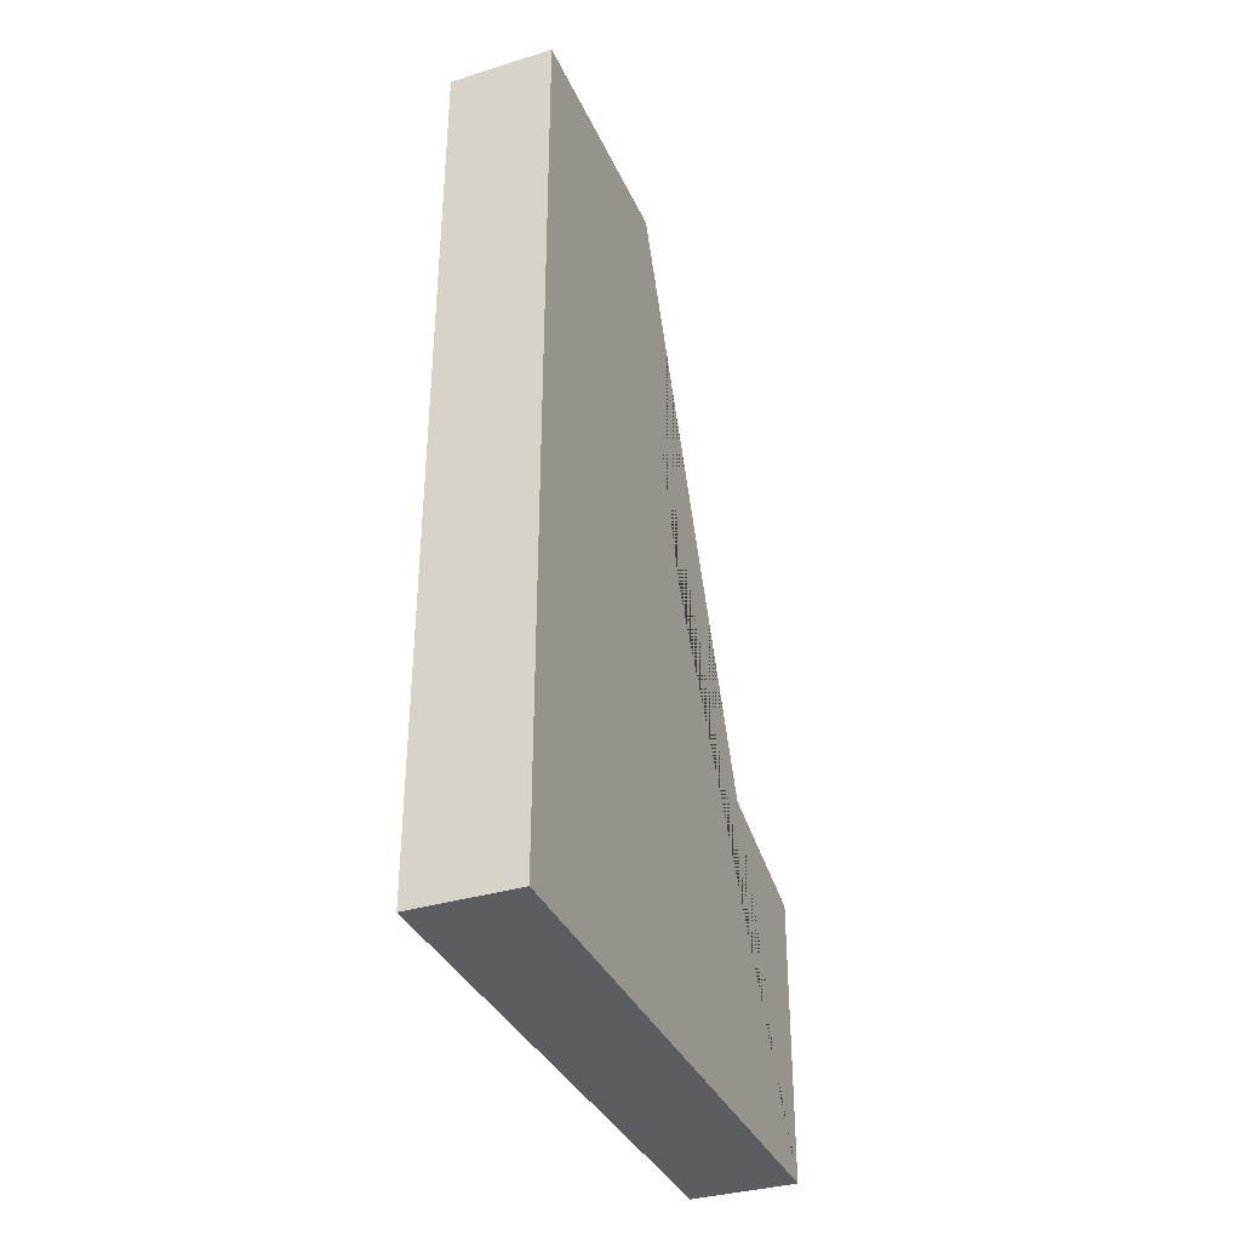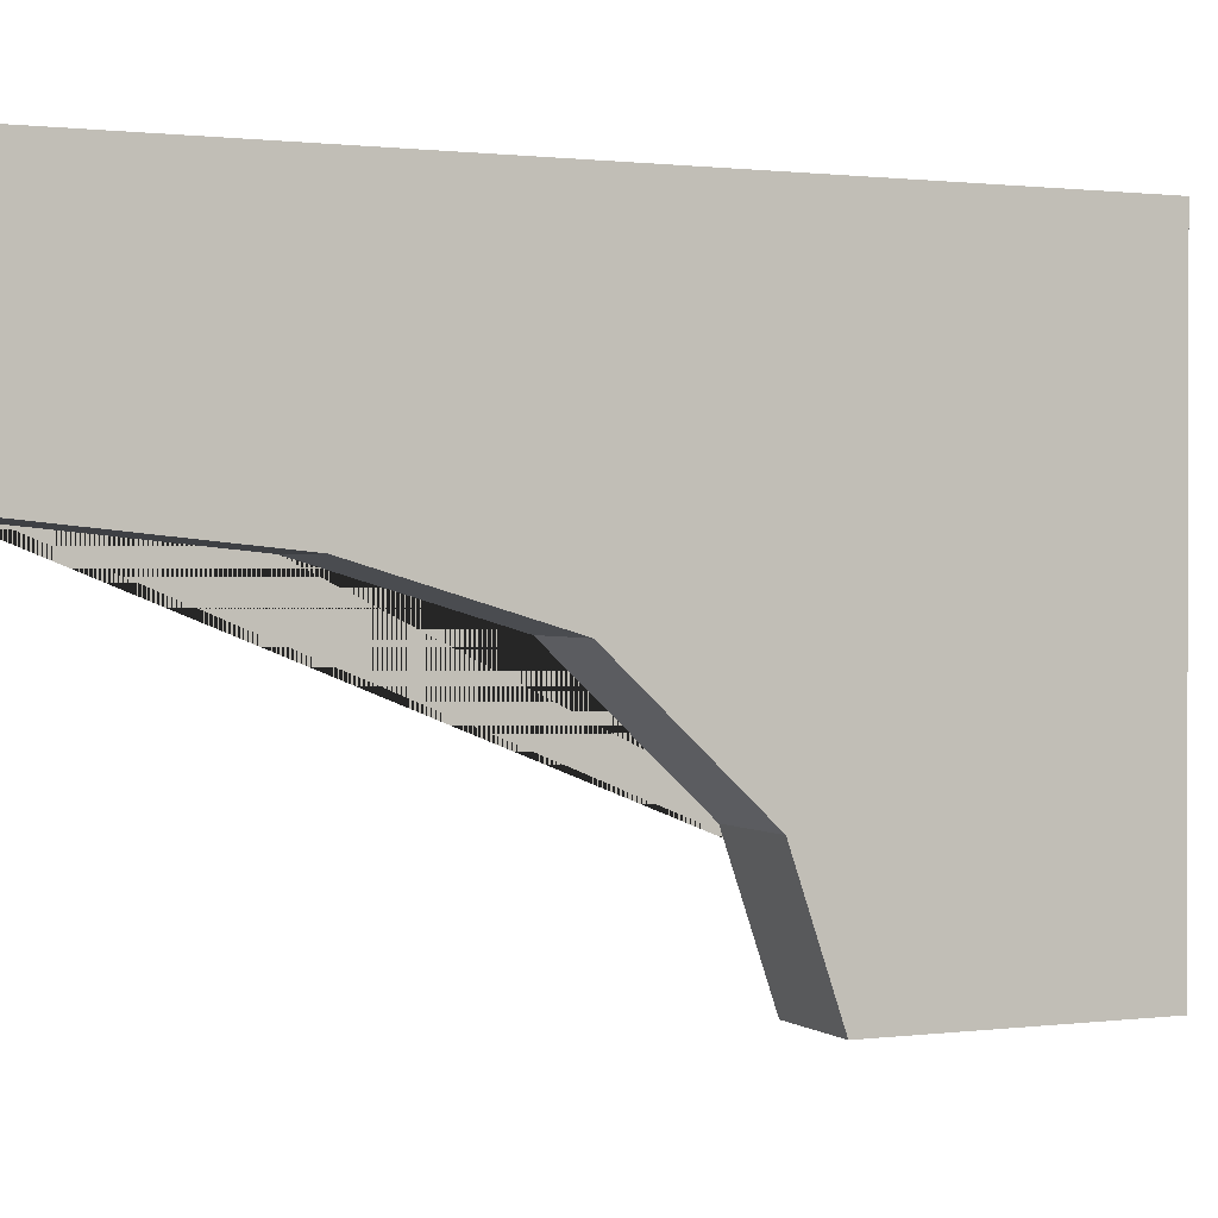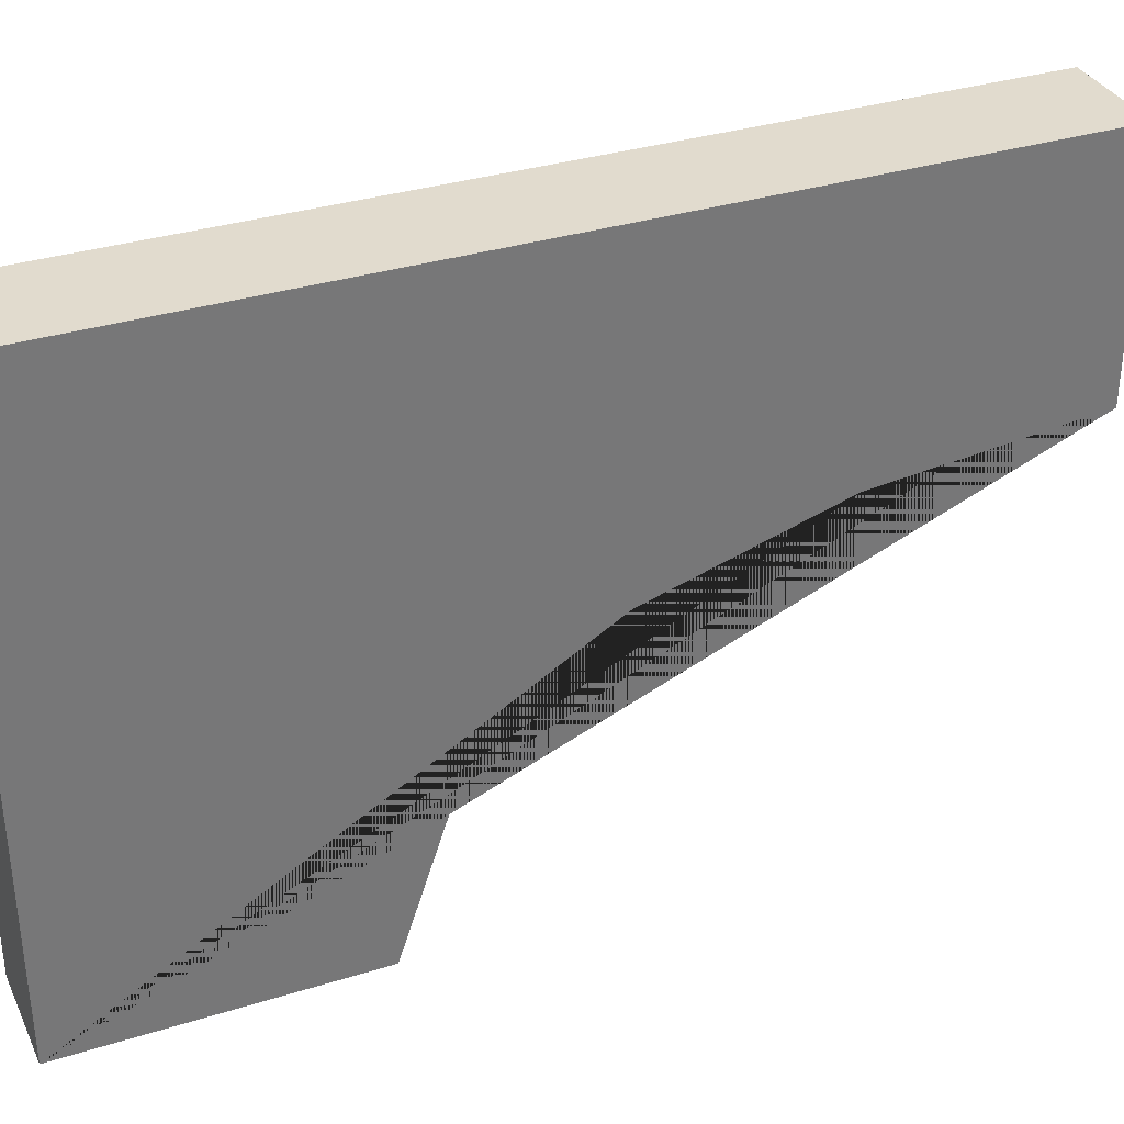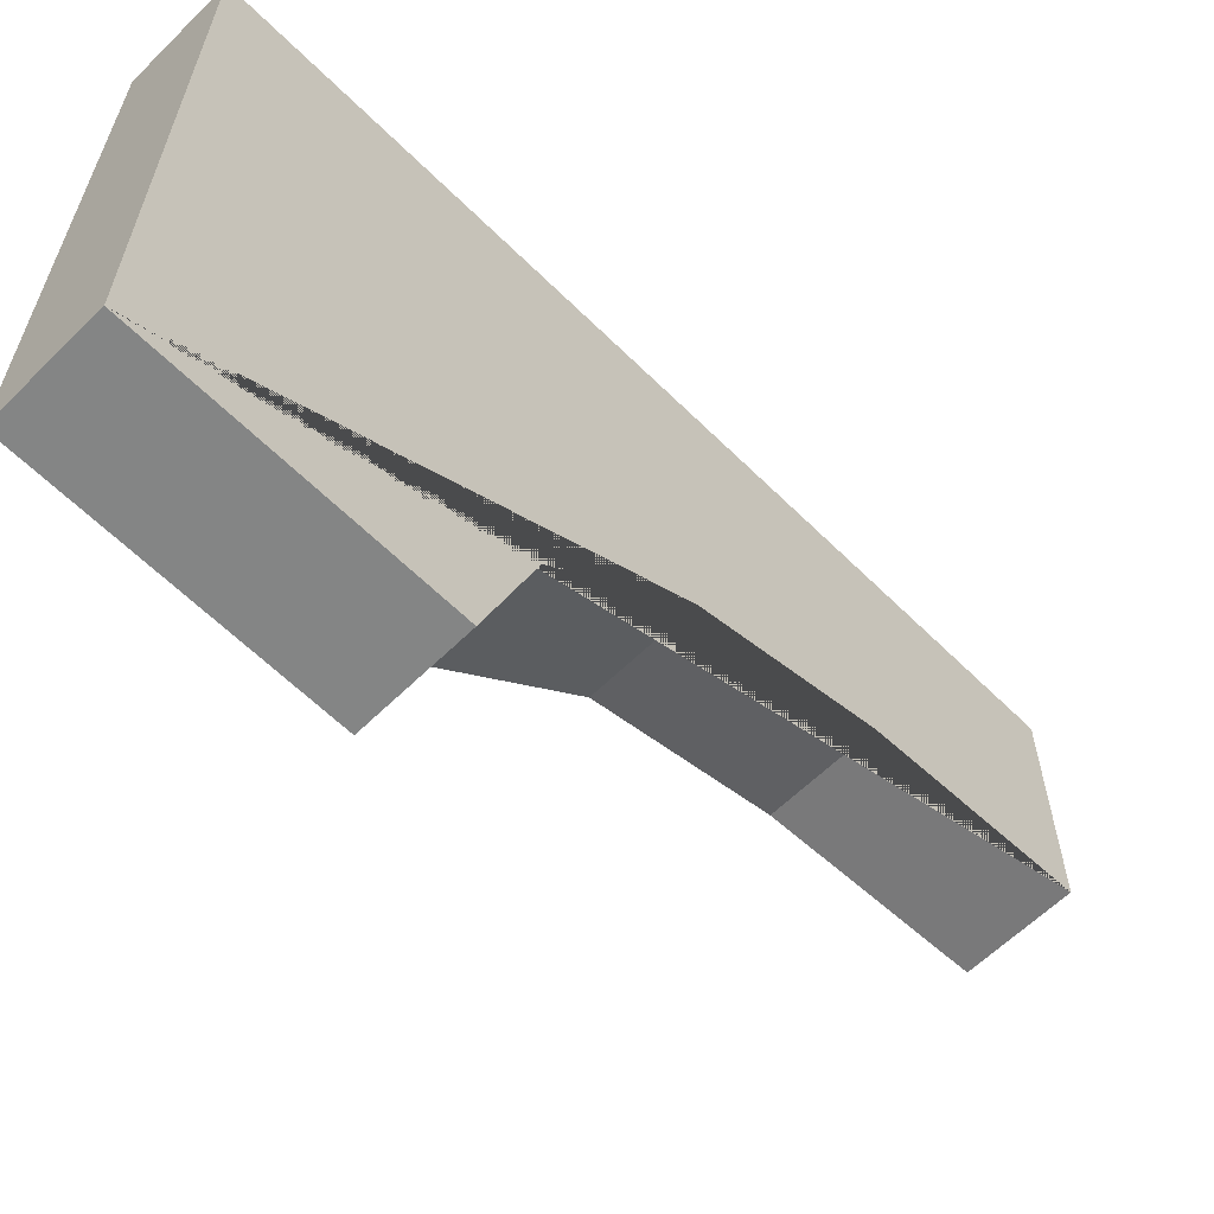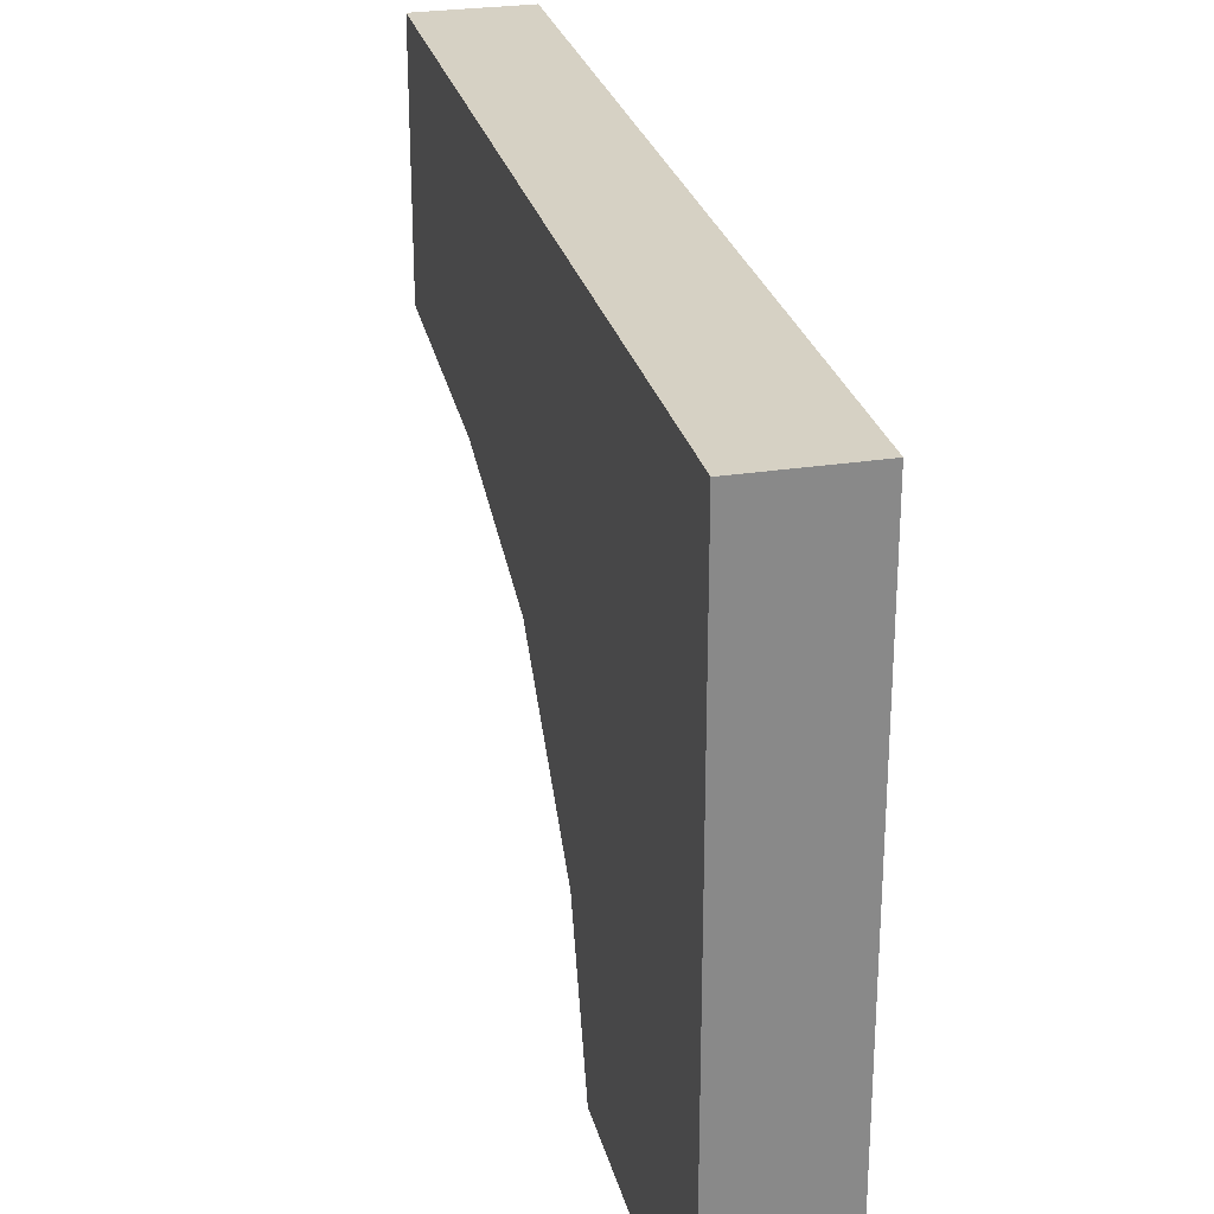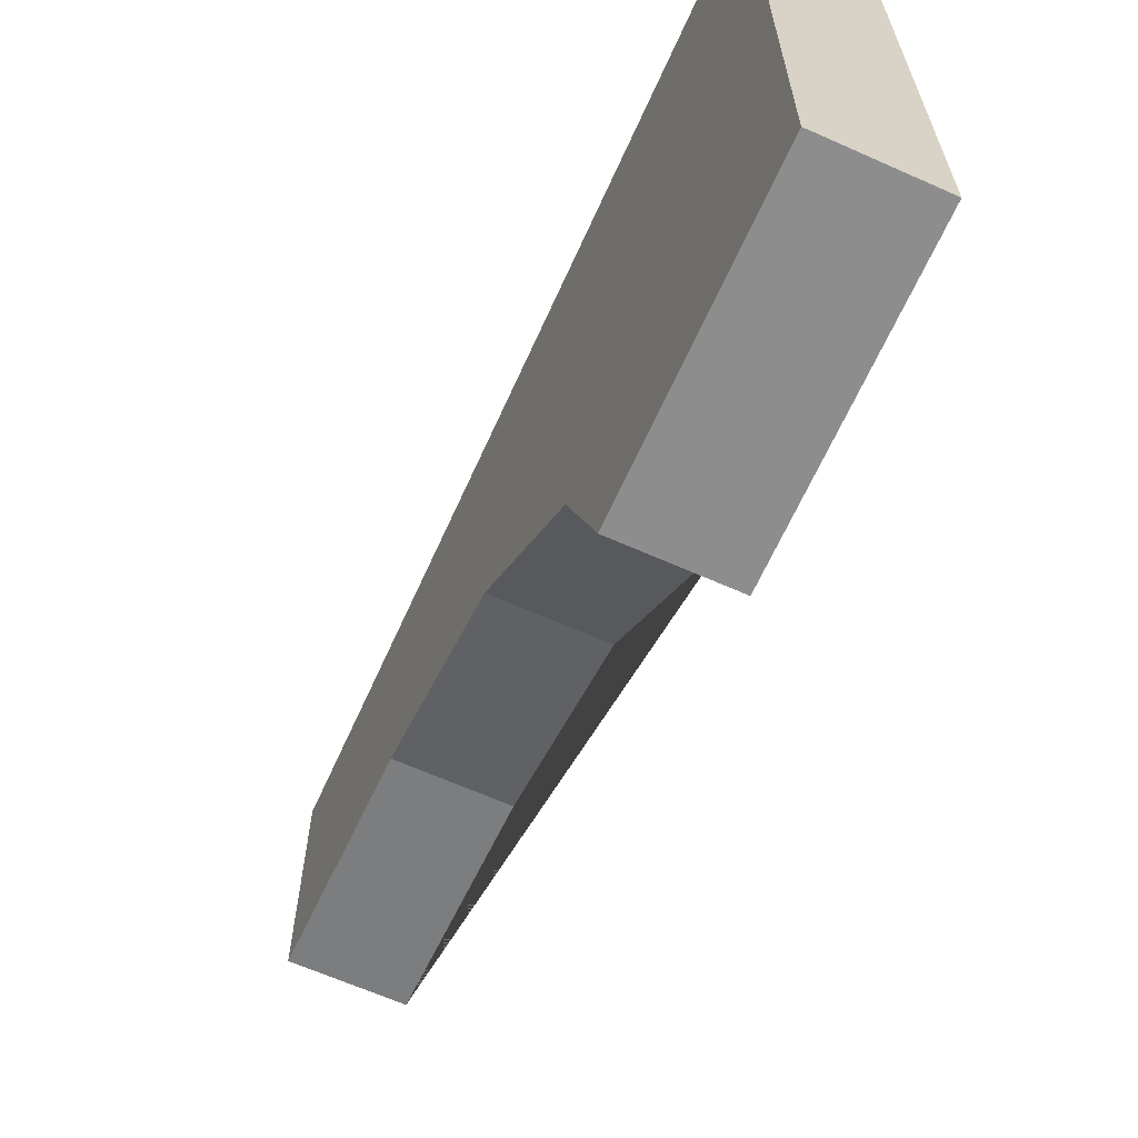
<metadata>
{"format":"obj","ext":"obj","renderer":"f3d","projection":"perspective","resolution":1024,"background":"white","views":[{"elev":-35.5,"azim":22.0,"up":"+Y"},{"elev":0.8,"azim":-114.3,"up":"+Z"},{"elev":33.9,"azim":67.1,"up":"+Z"},{"elev":-61.6,"azim":44.9,"up":"+Z"},{"elev":27.0,"azim":-13.6,"up":"+Z"},{"elev":-64.6,"azim":-24.2,"up":"+Z"}]}
</metadata>
<code>
o Cube.110
v 0.02618 2.209 0.4963
v 0.02618 2.703 0.4963
v -0.032 2.209 0.4963
v -0.032 2.703 0.4963
v 0.02618 2.209 0.1608
v 0.02618 2.703 0.3621
v -0.032 2.209 0.1608
v -0.032 2.703 0.3621
v 0.02618 2.394 0.4963
v -0.032 2.394 0.4963
v -0.032 2.367 0.1608
v 0.02618 2.367 0.1608
v 0.02618 2.569 0.4963
v -0.032 2.569 0.4963
v -0.032 2.58 0.3496
v 0.02618 2.58 0.3496
v -0.032 2.502 0.4963
v -0.032 2.475 0.3181
v 0.02618 2.475 0.3181
v 0.02618 2.502 0.4963
v -0.032 2.394 0.2416
v 0.02618 2.394 0.2416
f 1 9 20 13 2 4 14 17 10 3
f 15 8 6 16
f 3 7 5 1
f 8 4 2 6
f 11 21 22 12
f 7 11 12 5
f 5 12 22 19 16 6 2 13 20 9 1
f 18 15 16 19
f 21 18 19 22
f 10 17 14 4 8 15 18 21 11 7 3

</code>
